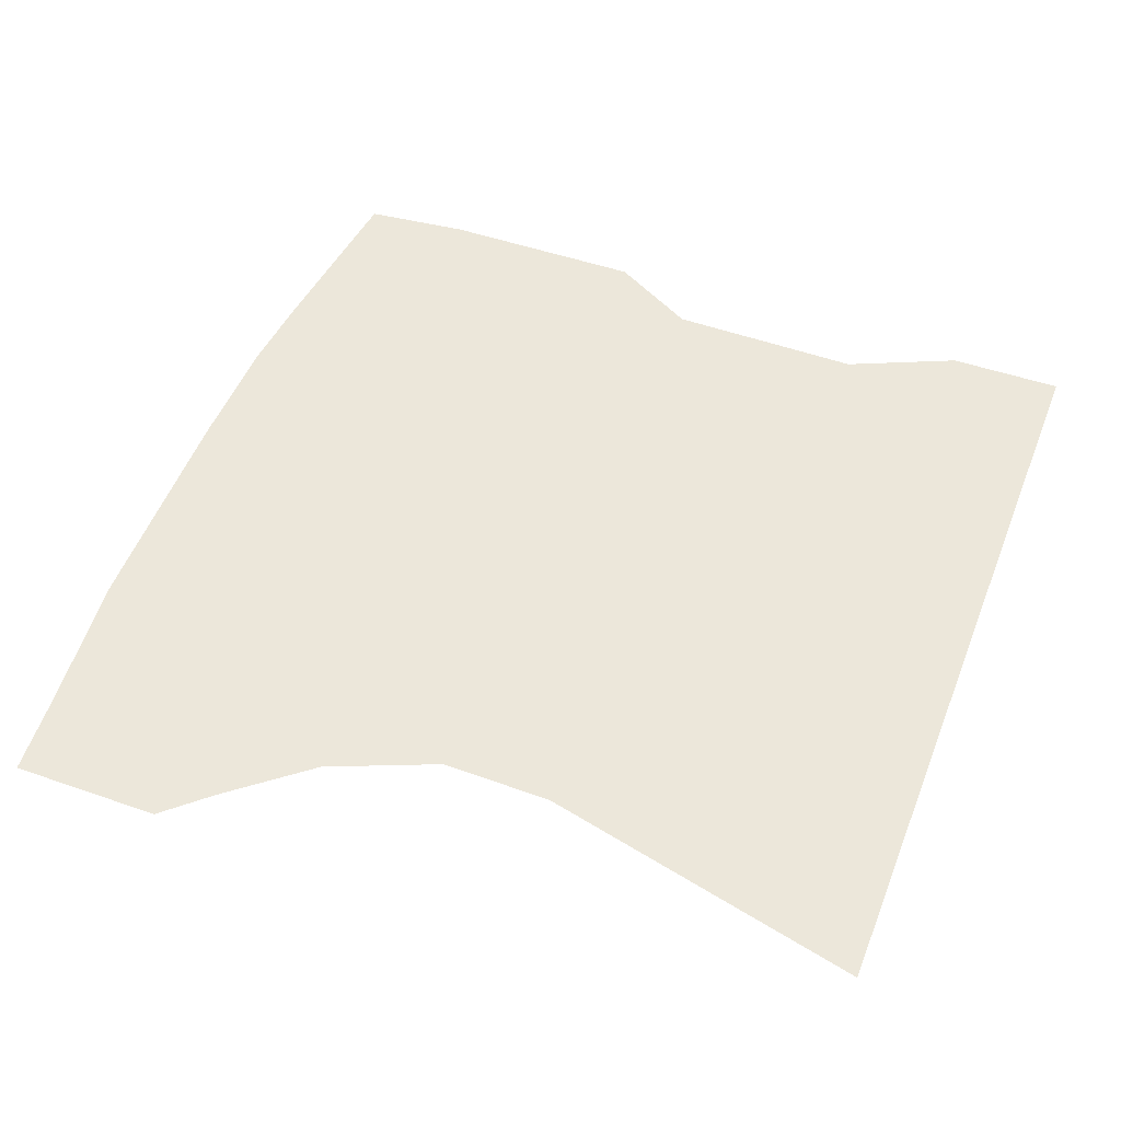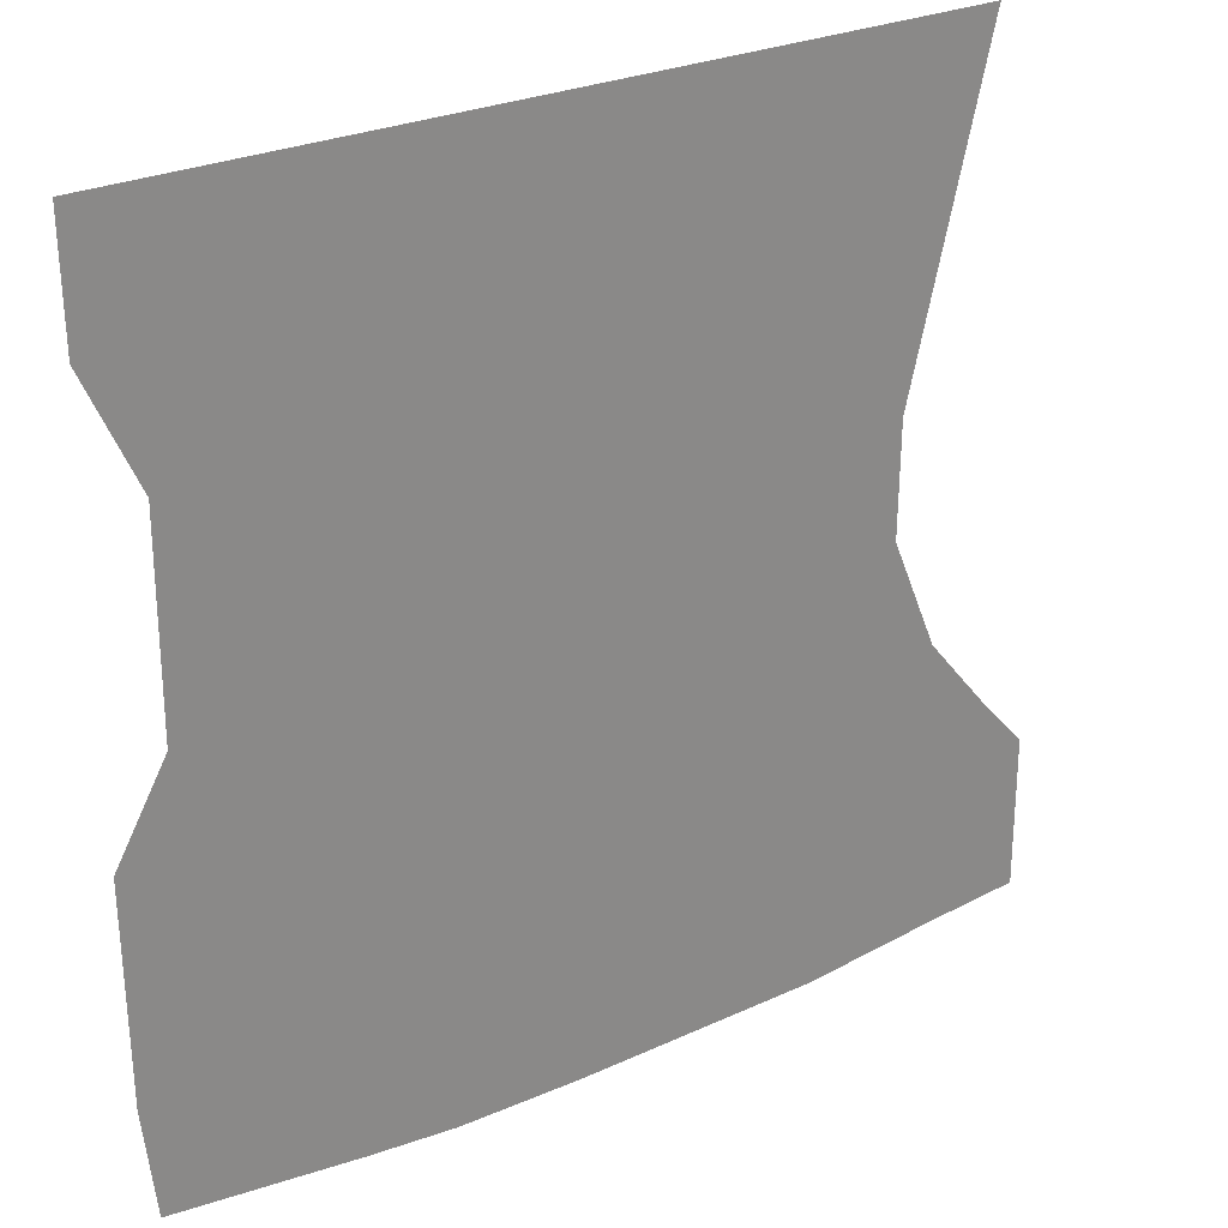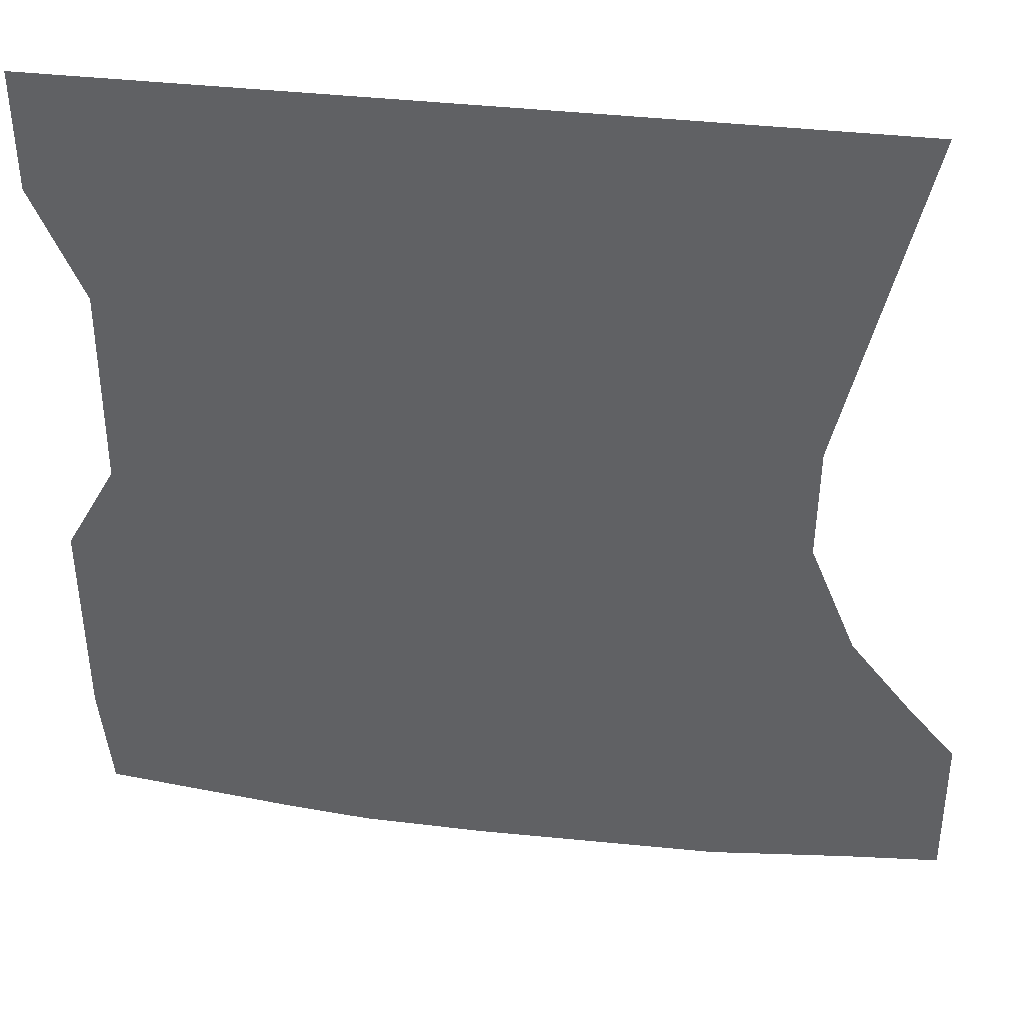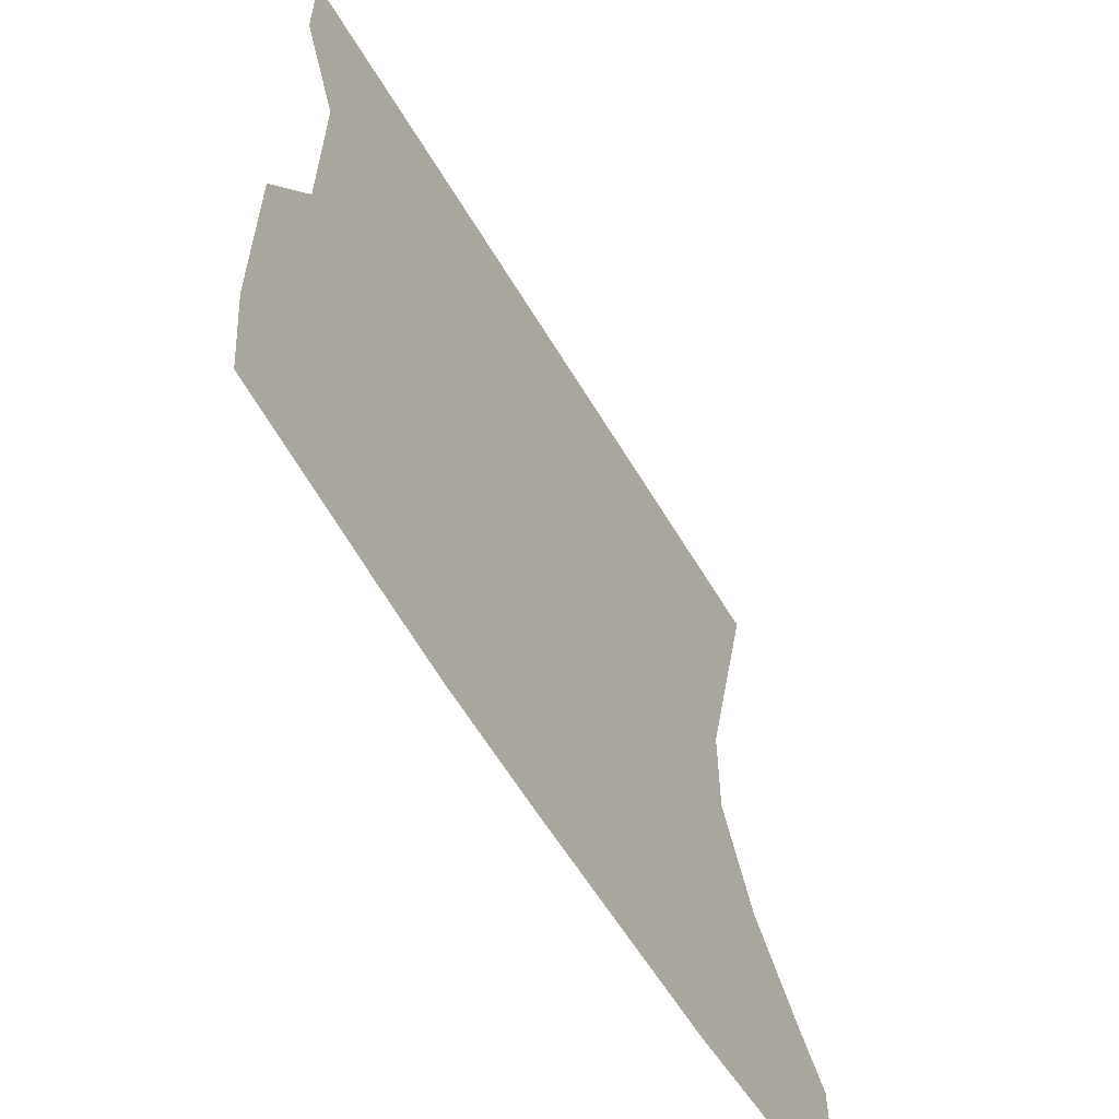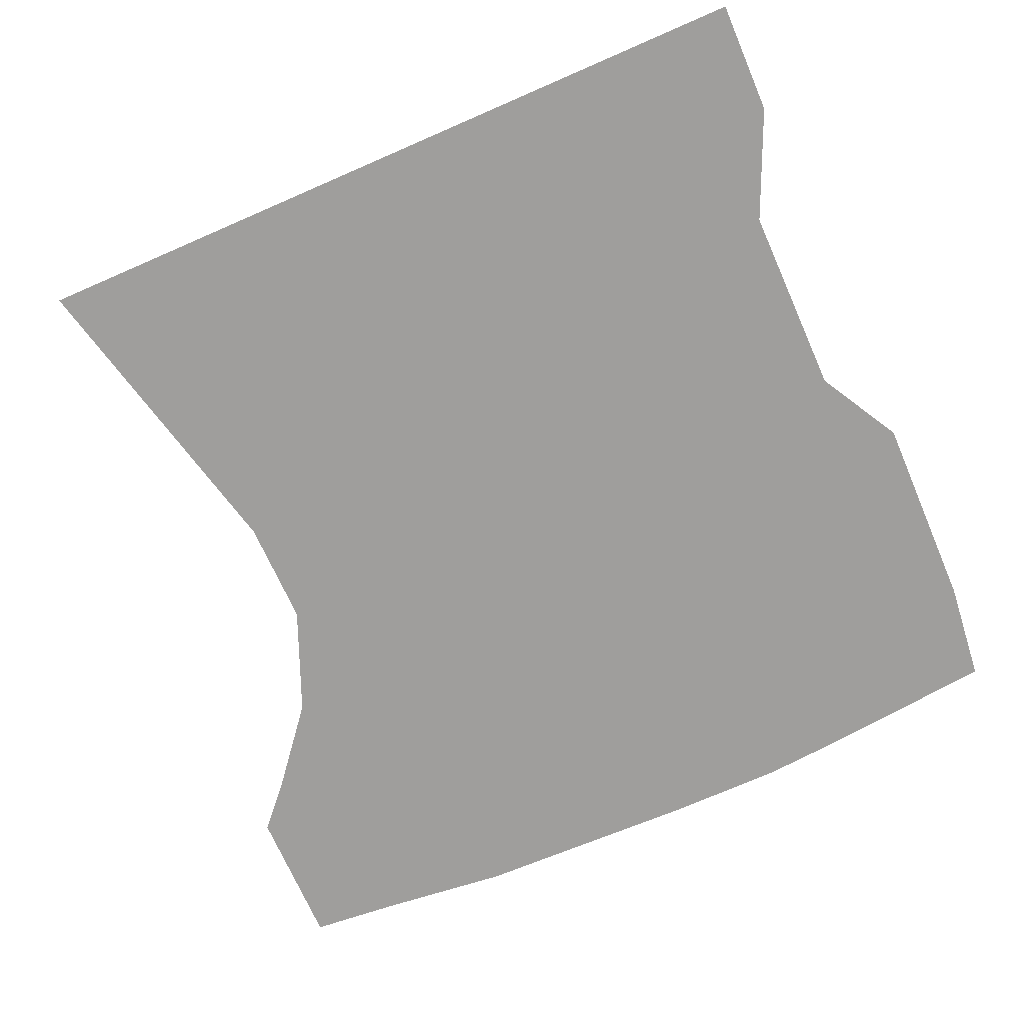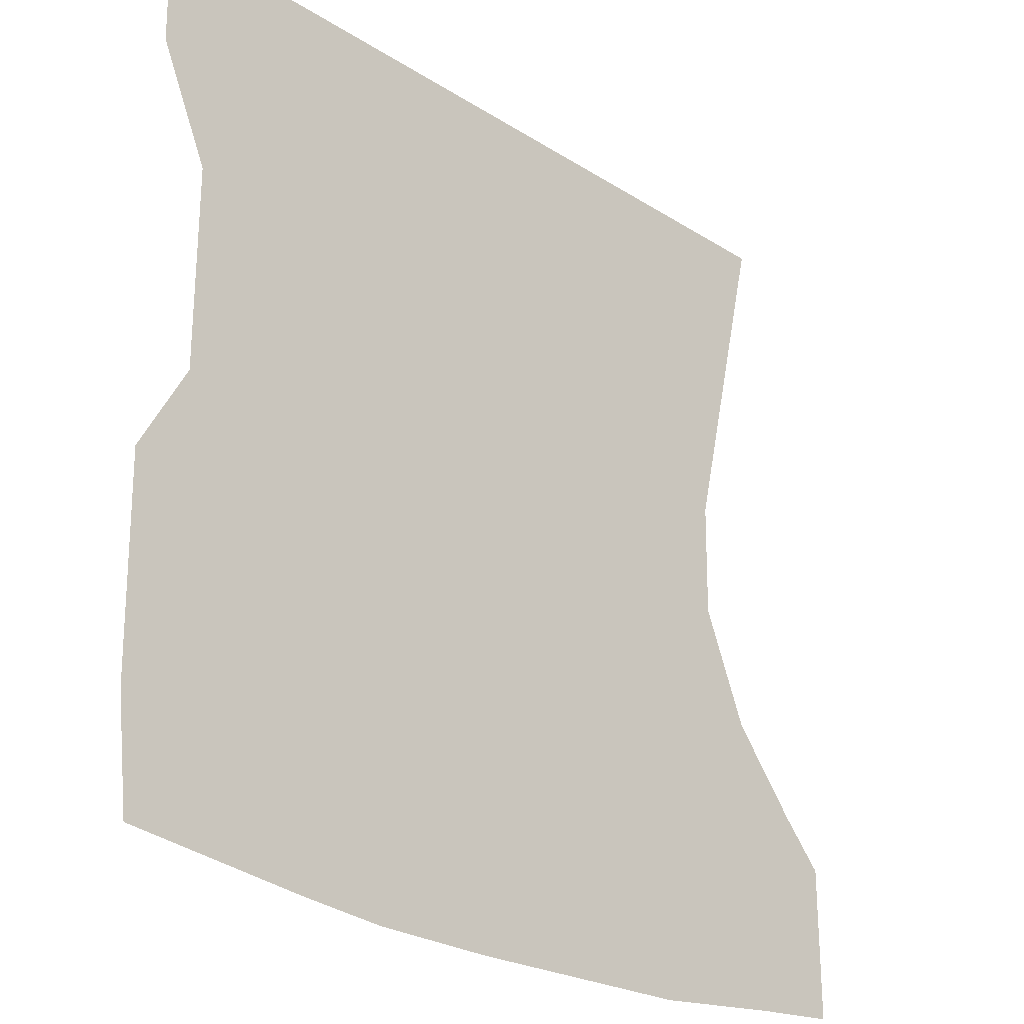
<metadata>
{"format":"obj","ext":"obj","renderer":"f3d","projection":"perspective","resolution":1024,"background":"white","views":[{"elev":50.8,"azim":-68.9,"up":"+Y"},{"elev":27.4,"azim":146.0,"up":"+Z"},{"elev":38.7,"azim":-171.6,"up":"+Z"},{"elev":-61.6,"azim":120.9,"up":"+Z"},{"elev":-71.1,"azim":23.7,"up":"+Y"},{"elev":-25.3,"azim":134.4,"up":"+Z"}]}
</metadata>
<code>
g adv_forestTreeHouse.wbox
v 2.759 16 -2.841
v 4.389 16 -1.786
v 4.292 16 -2.677
v 4.408 16 -0.02793
v 1.835 16 1.286
v 2.045 16 -2.9
v 3.989 16 0.7171
v 1.03 16 -2.908
v 3.984 16 2.393
v 4.397 16 3.324
v 4.409 16 4.304
v -2.283 16 4.317
v -1.625 16 1.526
v -1.615 16 0.5815
v -1.999 16 -0.3435
v -0.9908 16 -2.862
v -2.557 16 -1.026
v -2.904 16 -1.409
v -2.152 16 -2.737
v -2.908 16 -2.671
f 1 2 3
f 1 4 2
f 5 4 1
f 5 1 6
f 5 7 4
f 5 6 8
f 5 9 7
f 5 10 9
f 5 11 10
f 11 5 12
f 5 13 12
f 5 14 13
f 5 15 14
f 8 16 5
f 16 15 5
f 15 16 17
f 17 16 18
f 18 16 19
f 18 19 20

</code>
